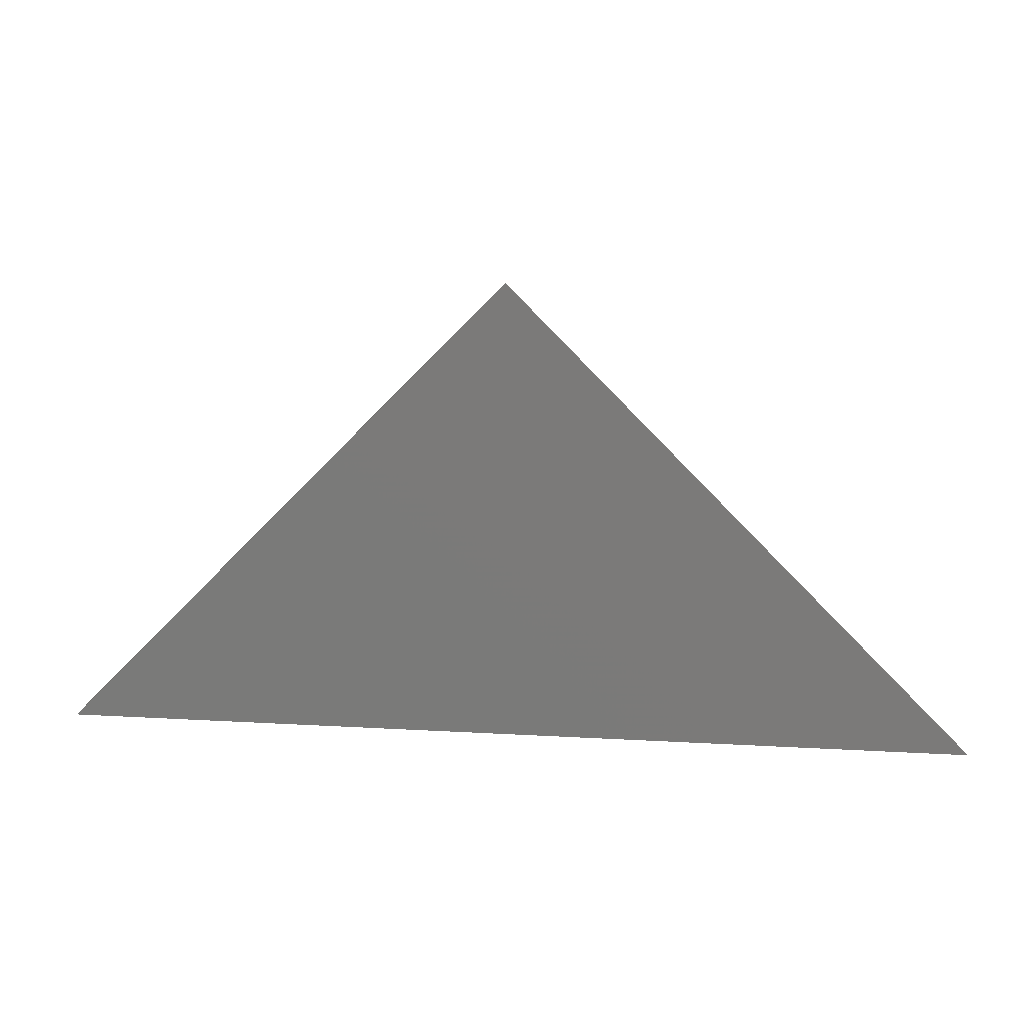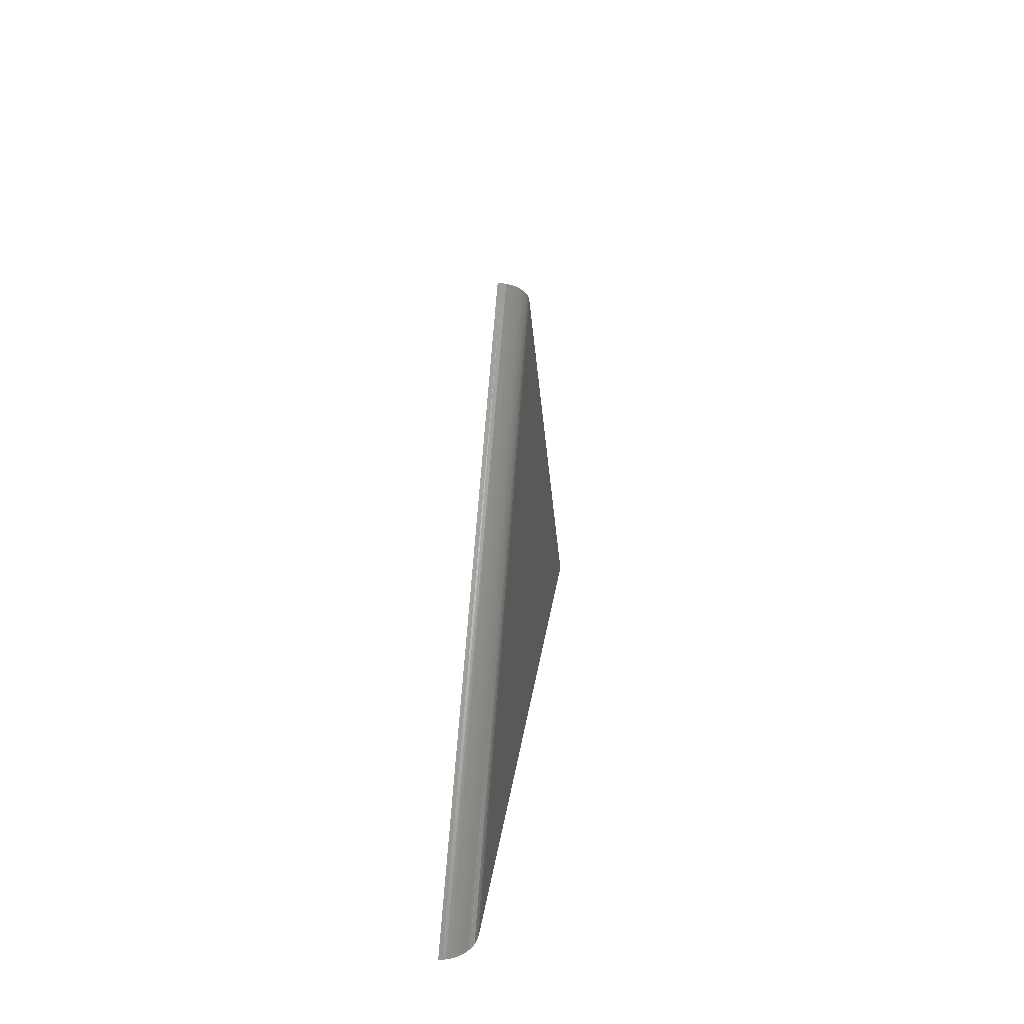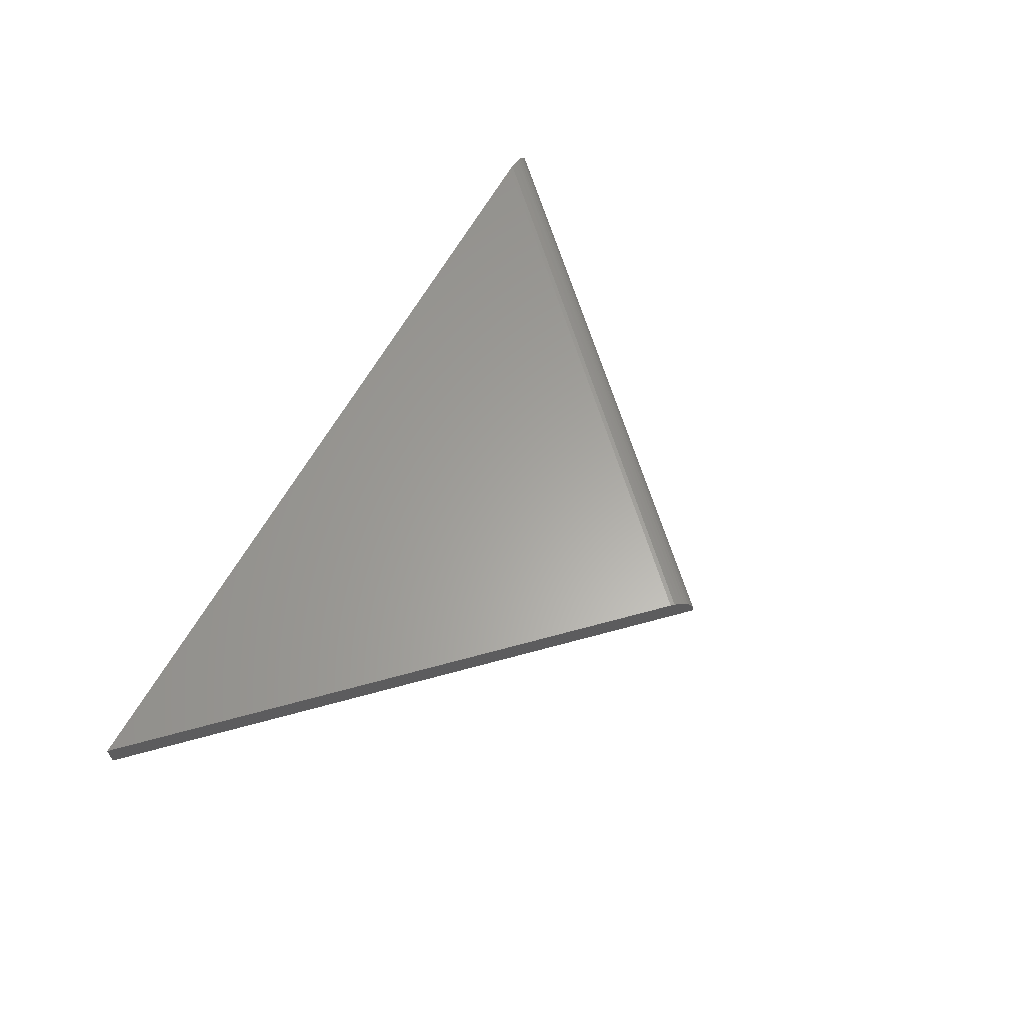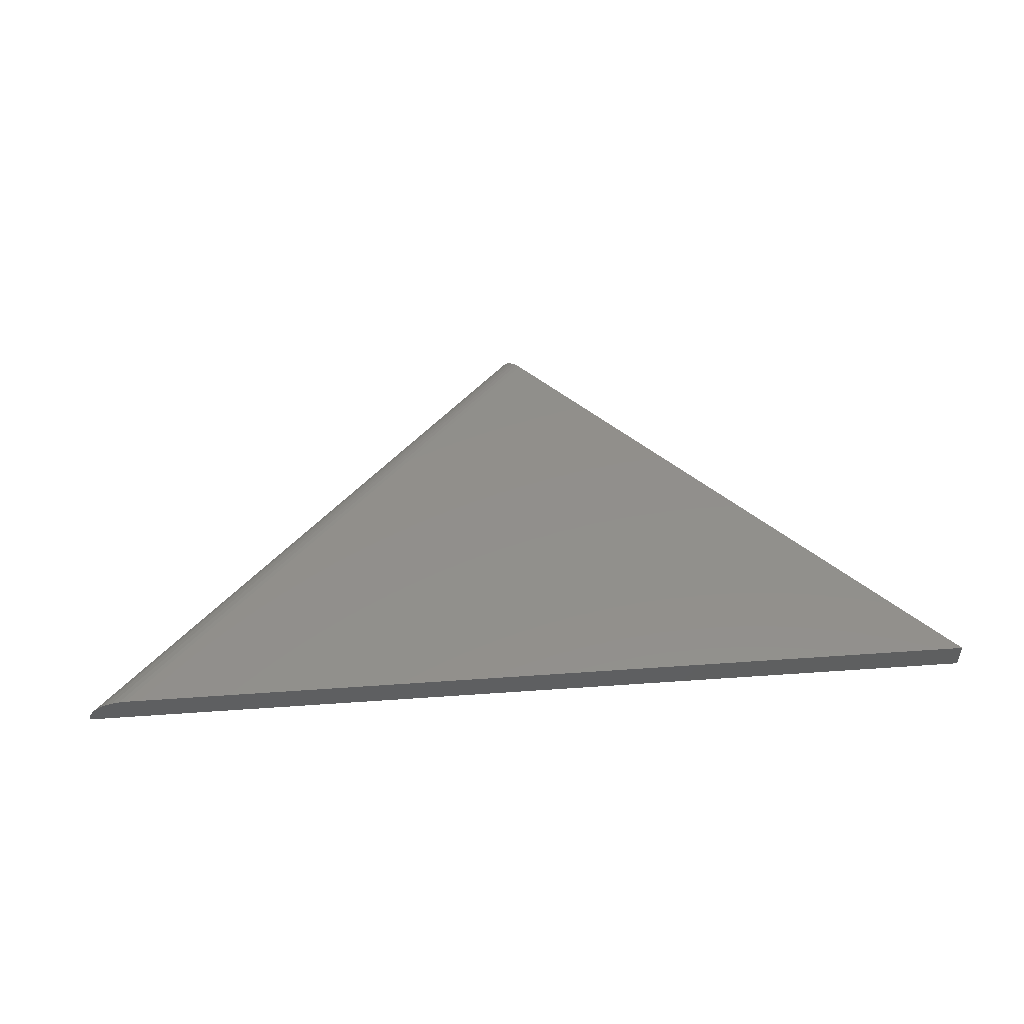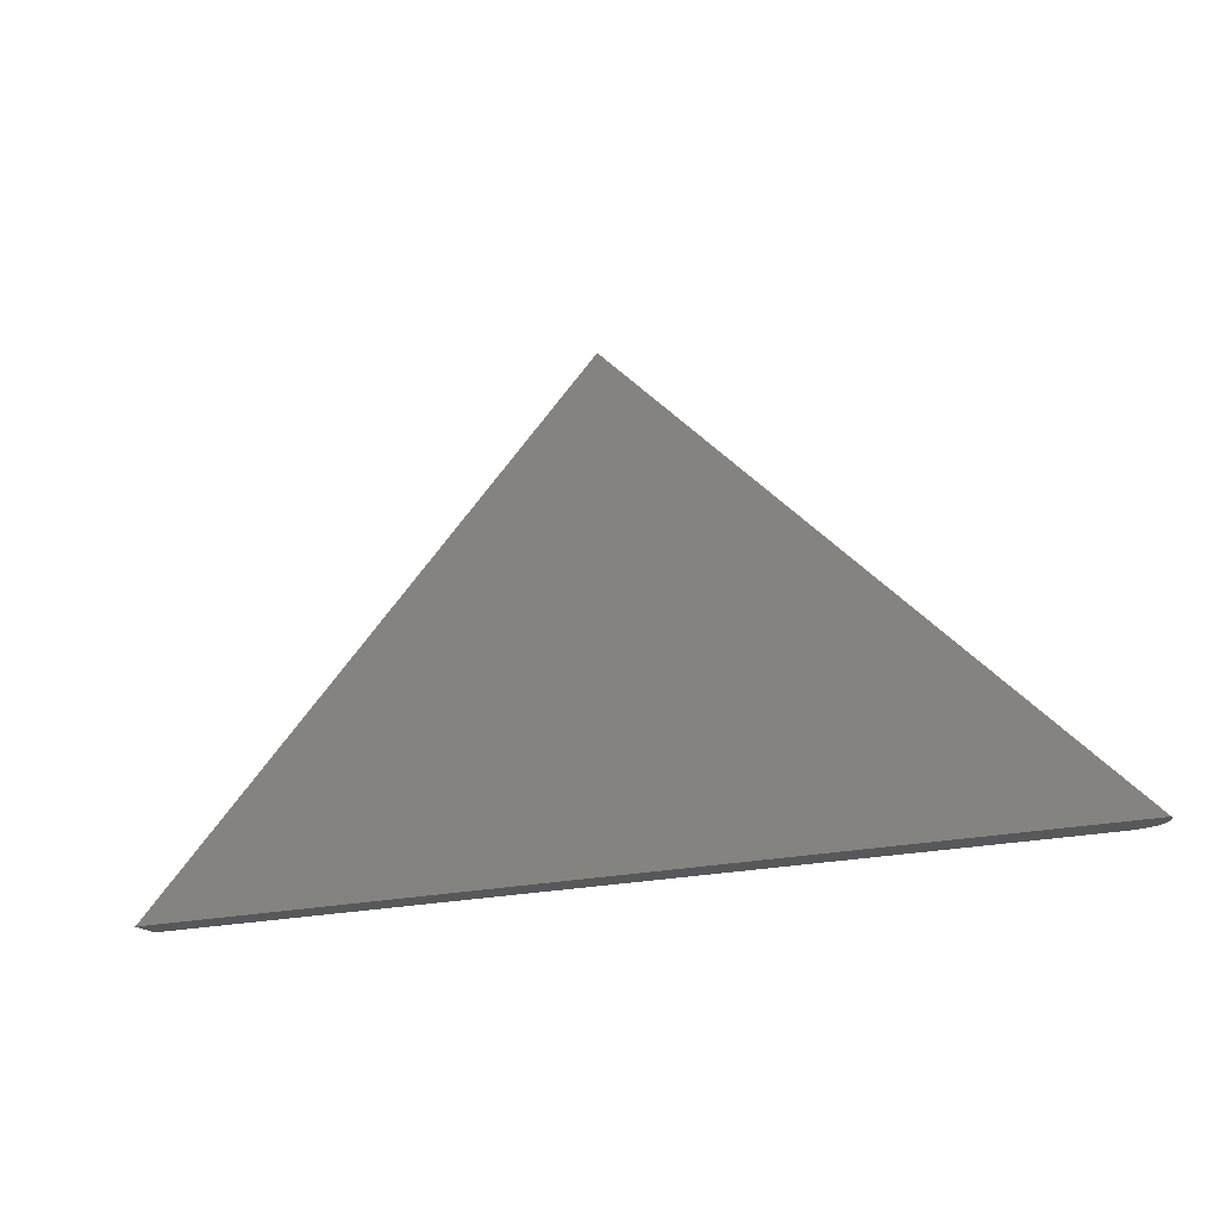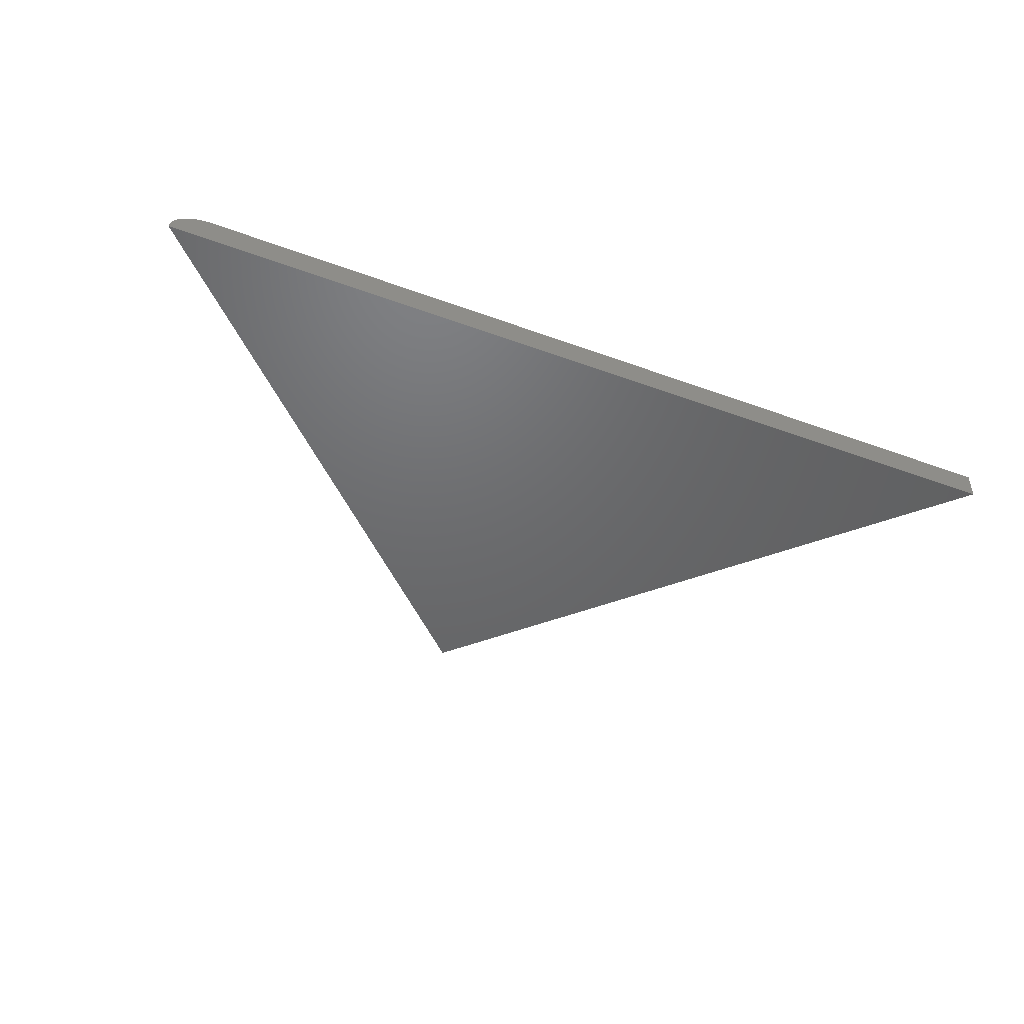
<metadata>
{"format":"stl","ext":"stl","renderer":"f3d","projection":"perspective","resolution":1024,"background":"white","views":[{"elev":15.1,"azim":7.1,"up":"+Z"},{"elev":19.1,"azim":95.8,"up":"+Z"},{"elev":62.0,"azim":-61.3,"up":"+Y"},{"elev":51.1,"azim":175.6,"up":"+Y"},{"elev":-19.0,"azim":25.9,"up":"+Z"},{"elev":-48.0,"azim":157.6,"up":"+Y"}]}
</metadata>
<code>
# stl→obj: 25 verts, 46 faces
v 0.6837 1.583e-16 -0.3359
v -0.7422 0 -0.3359
v -0.03674 1.183e-16 0.3845
v -0.0218 -0.005151 0.3998
v -0.02657 -0.002311 0.3949
v -0.01347 -0.01385 0.4083
v -0.01739 -0.009029 0.4043
v -0.003947 -0.04688 0.418
v -0.004247 -0.04055 0.4177
v -0.005326 -0.03343 0.4166
v -0.0316 -0.0005795 0.3898
v -0.7422 -0.04688 -0.3359
v -0.007319 -0.02617 0.4146
v -0.01044 -0.01887 0.4114
v 0.7484 -0.03658 -0.3359
v 0.7495 -0.0414 -0.3359
v 0.7436 -0.02677 -0.3359
v 0.7464 -0.03171 -0.3359
v 0.75 -0.04688 -0.3359
v 0.6941 -0.0005807 -0.3359
v 0.7072 -0.003036 -0.3359
v 0.7197 -0.007532 -0.3359
v 0.7256 -0.01058 -0.3359
v 0.7344 -0.01664 -0.3359
v 0.7397 -0.02176 -0.3359
f 1 2 3
f 4 5 6
f 6 7 4
f 8 9 10
f 8 11 3
f 8 3 2
f 8 2 12
f 11 8 10
f 11 10 13
f 11 13 14
f 11 14 6
f 11 6 5
f 15 16 17
f 17 18 15
f 19 12 2
f 19 2 1
f 19 1 20
f 19 20 21
f 19 21 22
f 19 22 23
f 19 23 24
f 19 24 25
f 19 25 17
f 19 17 16
f 12 19 8
f 1 11 20
f 1 3 11
f 20 11 5
f 20 5 21
f 21 5 4
f 21 4 22
f 22 4 7
f 22 7 23
f 23 7 6
f 23 6 24
f 6 14 24
f 25 24 14
f 14 13 25
f 25 13 17
f 17 13 10
f 10 18 17
f 18 10 15
f 15 10 9
f 8 19 9
f 9 19 16
f 9 16 15

</code>
